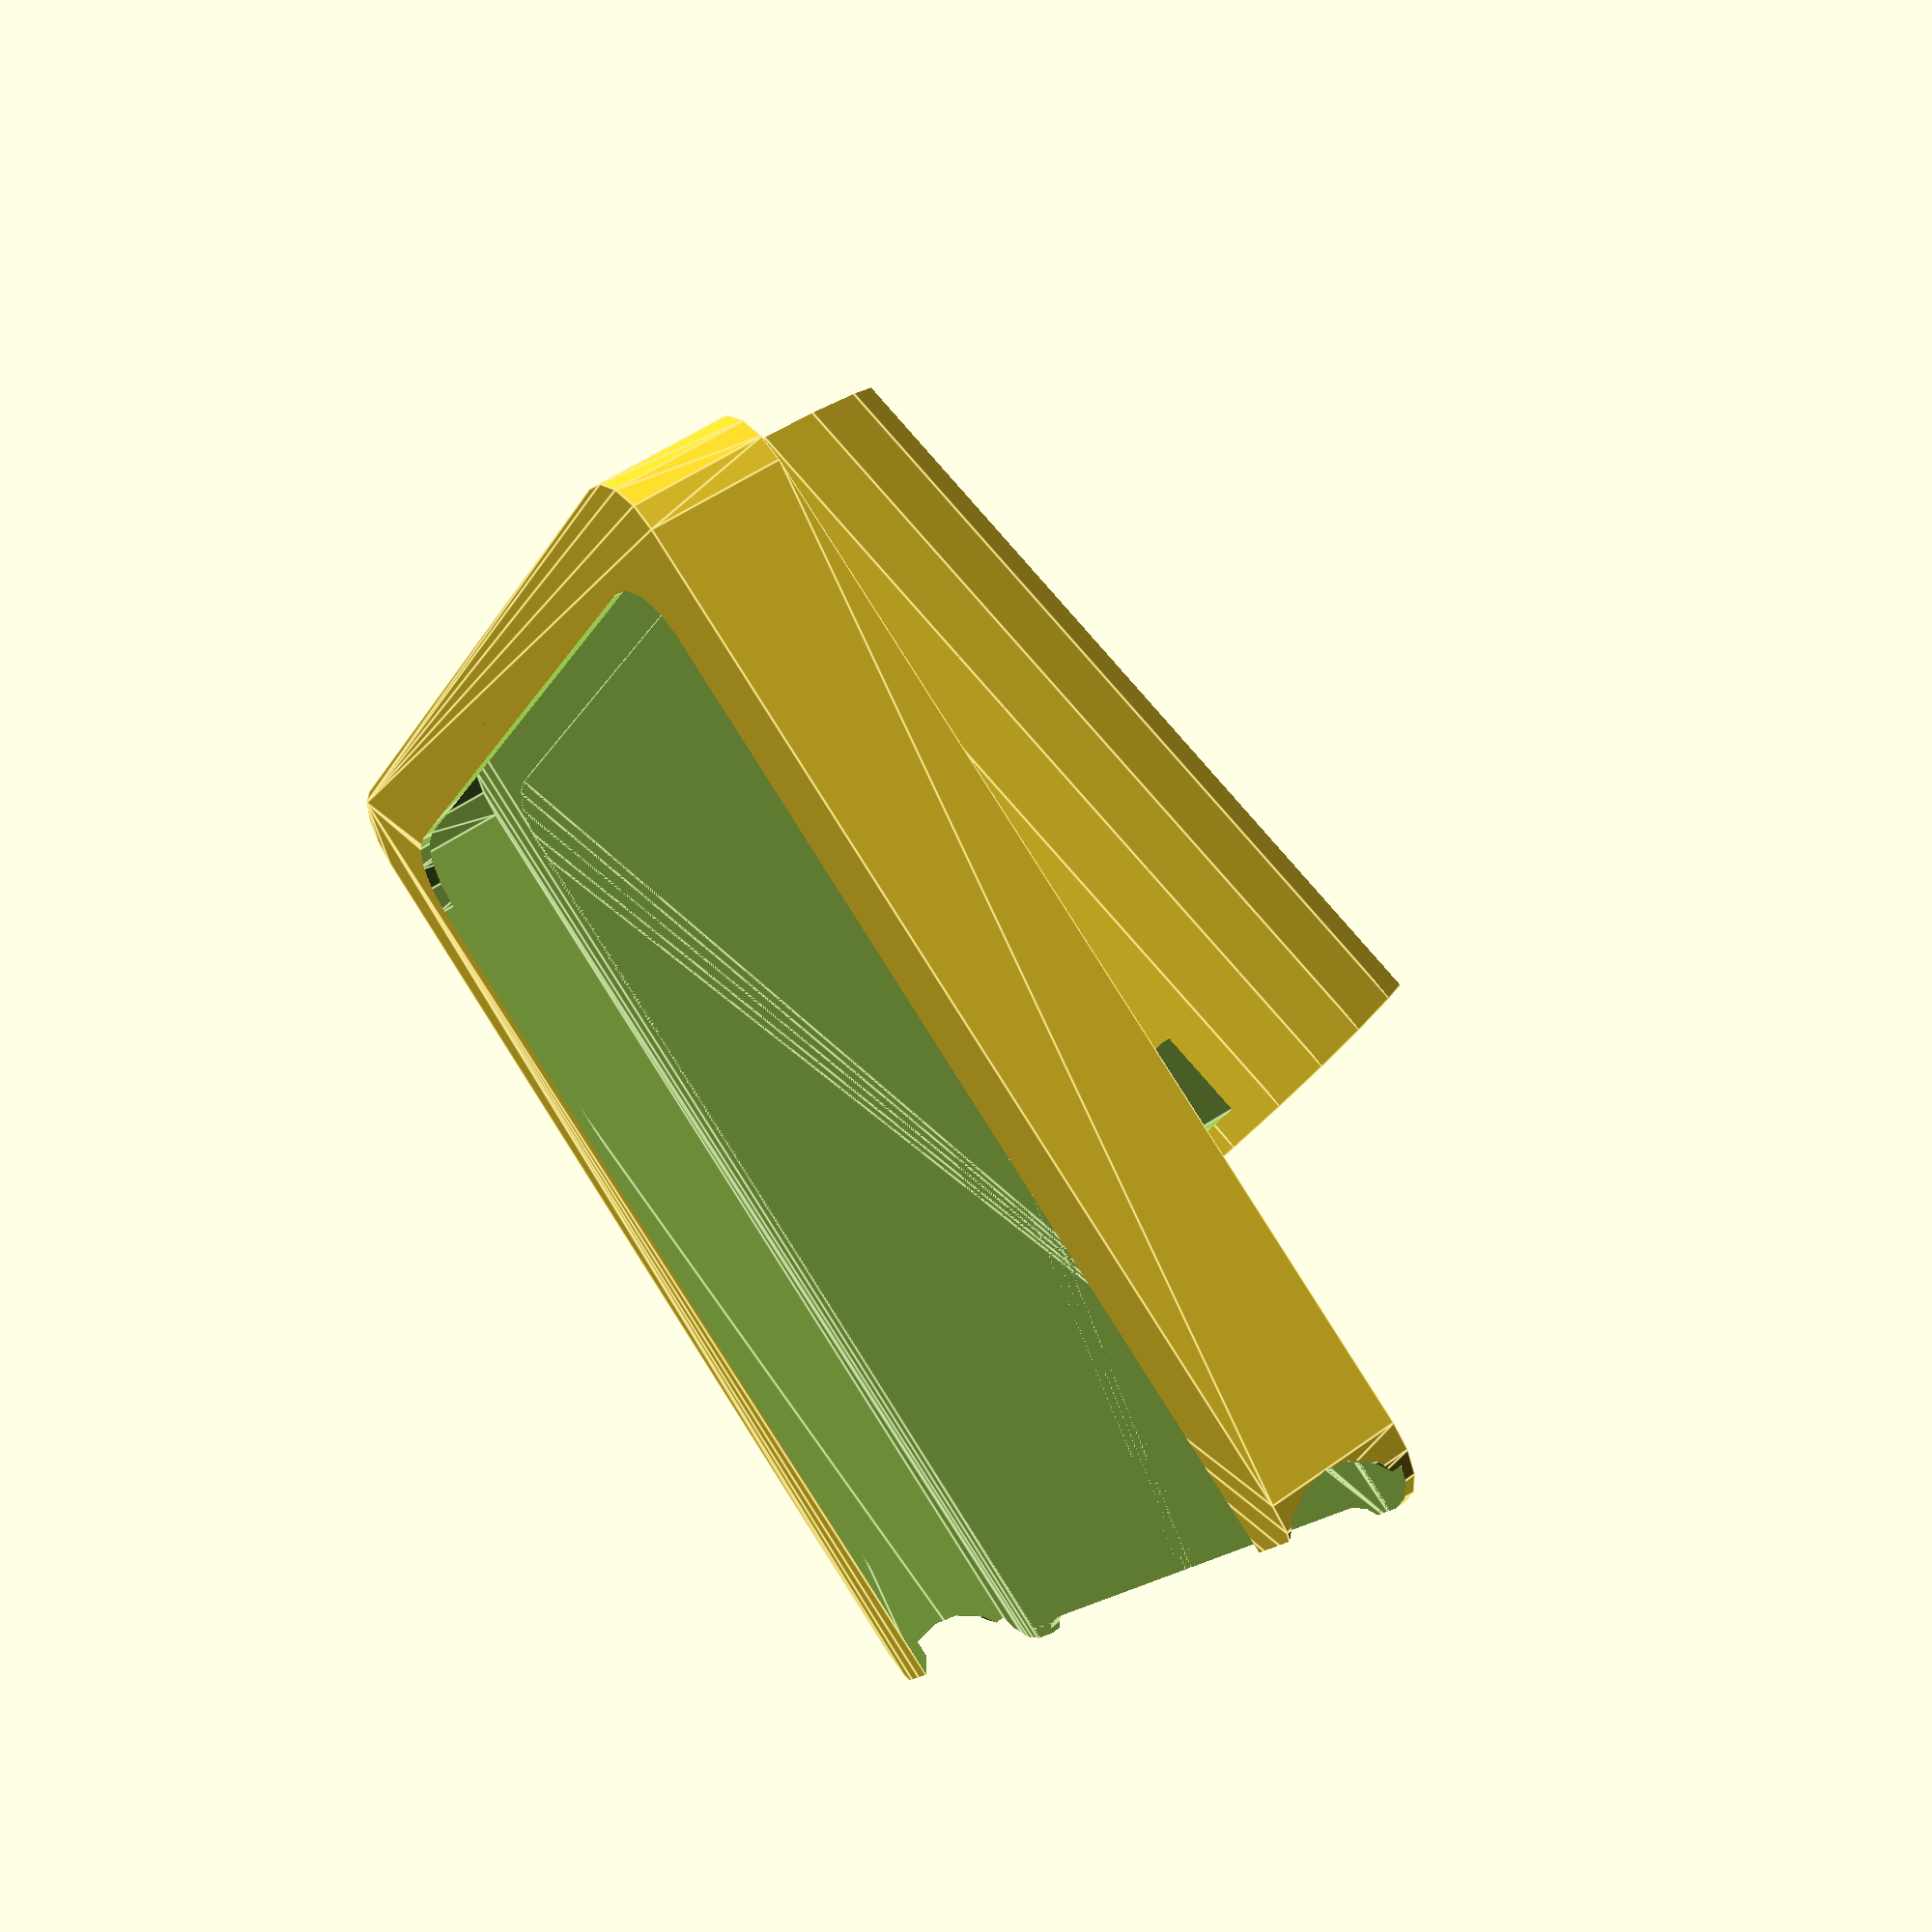
<openscad>
/* $fn = 100; */
inner_width = 77;
inner_height = 139;
rad = 5;
thickness = 0.8;
depth = 10;
width = inner_width + (thickness * 2) - (2 * rad);
height = inner_height + (thickness * 2) - (2 * rad);
buttons_hole = 42;
buttons_hole_w = 6;
rant = 5;
over = 70;
buttons_h = 74;


mount_angle = 10;
inner_mount = 16.25;
outer_mount = 20;
mount_length = 62;

module baseblock(w=55, h=96, r=5, t=9) {
  hull() {
    cylinder(t, r=r);
    translate([w, 0, 0]) {
      translate([0, h, 0]) cylinder(t, r=r);
      cylinder(t, r=r);
      cylinder(t, r=r);
    }
    translate([0, h, 0]) cylinder(t, r=r);
  }
}



module phonecase_short() {
  short_height = height * 0.55;
  rrant = rant * 2;
  hrant = rant;
  difference() {
    baseblock(w=width, h=short_height, t=depth);
    /* hull() { */
      translate([thickness, thickness, thickness])
        baseblock(w=width - (thickness * 2), h=short_height * 2, t=depth - (thickness * 2));
      translate([thickness + rant, thickness + rant, thickness])
        baseblock(w=width - (thickness + rrant), h=short_height - (thickness * 2), t=depth);
    /* } */
    translate([width * 1.5, short_height+rad, rad+thickness])
      rotate(-90, [0, 1, 0])
        cylinder(width * 2, r=rad);
    translate([thickness + hrant, thickness + rrant + over, -thickness])
        baseblock(w=width - ((thickness + hrant) * 2), h=short_height - (thickness * 2), t=depth);
  }
}

module phonecase() {
  rrant = rant * 2;
  hrant = rant;
  difference() {
    baseblock(w=width, h=height, t=depth);
    hull() {
      translate([thickness, thickness, thickness])
        baseblock(w=width - (thickness * 2), h=height - thickness, t=depth - (thickness * 2));
      translate([thickness + rrant, thickness + rrant, thickness])
        baseblock(w=width - ((thickness + rrant) * 2), h=height - (thickness * 2), t=depth);
    }
    translate([thickness + hrant, thickness + rrant + over, -thickness])
        baseblock(w=width - ((thickness + hrant) * 2), h=height - (thickness * 2), t=depth);
    translate([width + rad - (thickness * 1.5), buttons_h, (depth - buttons_hole_w) / 2])
      cube([thickness*2, buttons_hole, buttons_hole_w]);
  }
}

module bikemount() {
    rotate(-90 - mount_angle, [1, 0, 0])
      intersection() {
        translate([-outer_mount, -outer_mount - (outer_mount / 2), -thickness / 2])
          cube([outer_mount * 2, outer_mount * 2, mount_length + thickness]);

        difference() {
          cylinder(mount_length, r=outer_mount);
          translate([0, inner_mount / 2, -thickness])
            cylinder(mount_length + (thickness * 2), r=inner_mount);
        }
      }
}

module mount_holes() {
  space = 15;
  for (shift = [0 : space : mount_length - (space + thickness)]) {
    rotate(-mount_angle, [1, 0, 0])
      translate([0,shift,-3])
        cube([width,6.5,2]); // 6mm stepper belt (for the grip)
    translate([0,shift,-1.9])
      cube([width,5,1.8]); // zip tie
  }
}

difference() {
  union() {
    /* phonecase(); */
    phonecase_short();
    translate([0, -2*rad, 0])
      intersection() {
        translate([width / 2, 0, -8])
          bikemount();
        translate([0, rad, - 2 * outer_mount])
            cube([width, mount_length, outer_mount * 2]);
      }
  }
  mount_holes();
}

</openscad>
<views>
elev=129.8 azim=300.5 roll=128.5 proj=p view=edges
</views>
